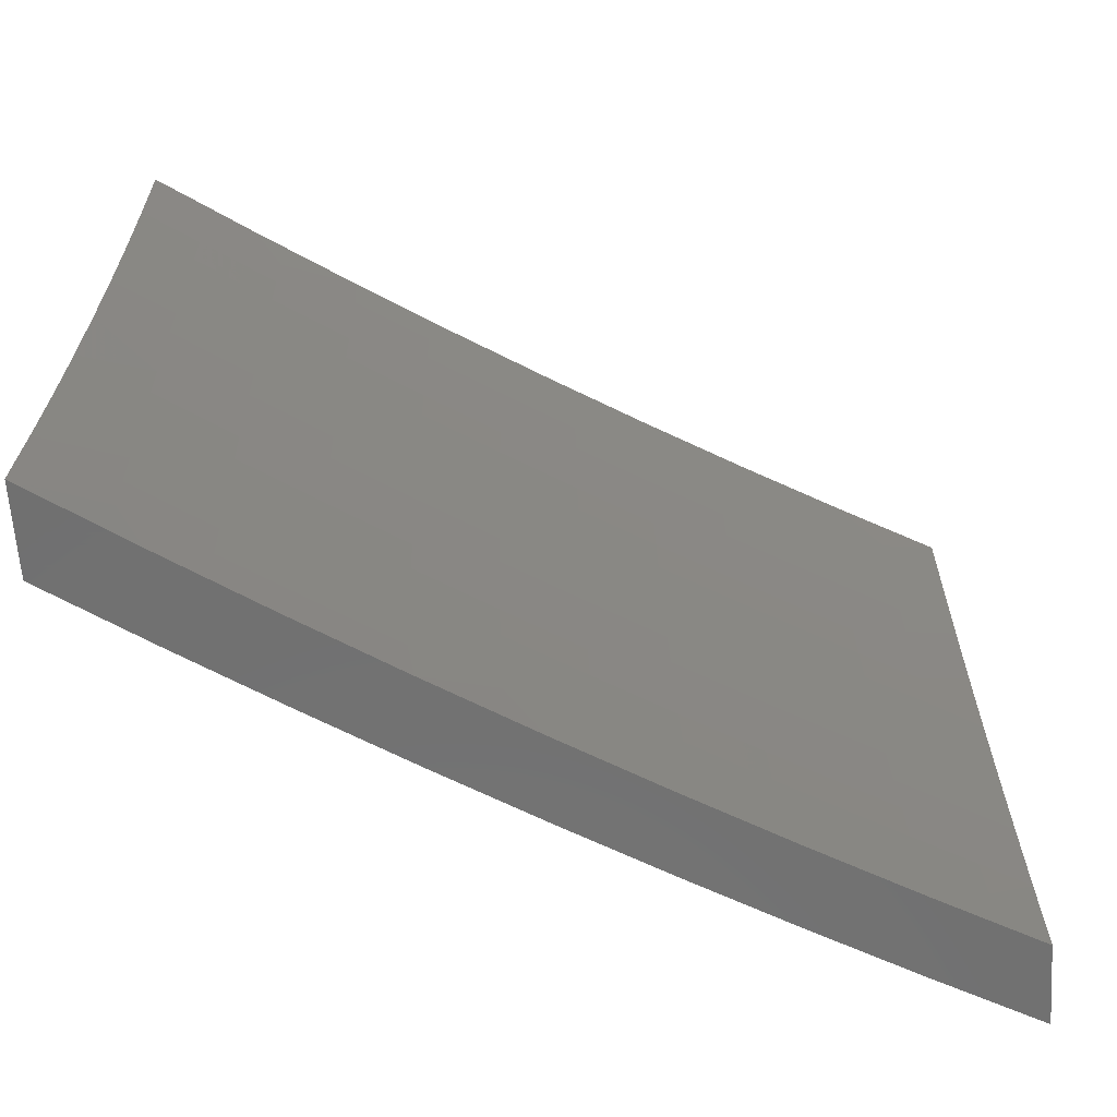
<metadata>
{"format":"stl","ext":"stl","renderer":"f3d","projection":"perspective","resolution":1024,"background":"white","views":[{"elev":-62.6,"azim":-86.1,"up":"+Z"}]}
</metadata>
<code>
# stl→obj: 394 verts, 784 faces
v 9.179 6 -0.8753
v 9.167 6 -1
v 9.232 5.914 -0.9367
v 9.249 5.879 -1
v 9.291 5.824 -0.9367
v 9.329 5.756 -1
v 9.35 5.734 -0.9367
v 9.408 5.633 -1
v 9.407 5.643 -0.9367
v 9.464 5.552 -0.9367
v 9.468 5.554 -0.8734
v 9.524 5.463 -0.8734
v 9.528 5.465 -0.8103
v 9.582 5.373 -0.8103
v 9.586 5.375 -0.7472
v 9.64 5.283 -0.7472
v 9.643 5.284 -0.6843
v 9.684 5.211 -0.6843
v 9.687 5.213 -0.6215
v 9.728 5.14 -0.6215
v 9.731 5.141 -0.5588
v 9.771 5.068 -0.5588
v 9.774 5.069 -0.4962
v 9.811 5 -0.5006
v 9.776 5.07 -0.4338
v 9.816 5 -0.3755
v 9.778 5.071 -0.3714
v 9.78 5.072 -0.3092
v 9.738 5.145 -0.3714
v 9.739 5.145 -0.3092
v 9.697 5.218 -0.3714
v 9.698 5.219 -0.3092
v 9.655 5.291 -0.3714
v 9.657 5.292 -0.3092
v 9.601 5.384 -0.3714
v 9.603 5.385 -0.3092
v 9.547 5.476 -0.3714
v 9.548 5.477 -0.3092
v 9.491 5.568 -0.3714
v 9.492 5.569 -0.3092
v 9.434 5.659 -0.3714
v 9.436 5.66 -0.3092
v 9.377 5.75 -0.3714
v 9.378 5.751 -0.3092
v 9.318 5.84 -0.3714
v 9.319 5.841 -0.3092
v 9.258 5.93 -0.3714
v 9.26 5.931 -0.3092
v 9.211 6 -0.3756
v 9.215 6 -0.2504
v 9.261 5.932 -0.2471
v 9.262 5.933 -0.1851
v 9.321 5.843 -0.1851
v 9.322 5.843 -0.1233
v 9.381 5.753 -0.1233
v 9.381 5.753 -0.06157
v 9.439 5.662 -0.06157
v 9.379 5.756 -1.691e-34
v 9.458 5.633 -3.171e-34
v 9.496 5.571 -0.06157
v 9.534 5.508 -4.51e-34
v 9.552 5.479 -0.06157
v 9.609 5.383 -5.285e-34
v 9.606 5.386 -0.06157
v 9.66 5.294 -0.06157
v 9.606 5.386 -0.1233
v 9.66 5.294 -0.1233
v 9.605 5.386 -0.1851
v 9.659 5.293 -0.1851
v 9.604 5.385 -0.2471
v 9.658 5.293 -0.2471
v 9.485 5.508 -1
v 9.52 5.46 -0.9367
v 9.578 5.371 -0.8734
v 9.636 5.281 -0.8103
v 9.681 5.21 -0.7472
v 9.725 5.138 -0.6843
v 9.769 5.066 -0.6215
v 9.804 5 -0.6256
v 9.56 5.383 -1
v 9.574 5.368 -0.9367
v 9.632 5.278 -0.8734
v 9.677 5.208 -0.8103
v 9.722 5.136 -0.7472
v 9.766 5.065 -0.6843
v 9.628 5.276 -0.9367
v 9.633 5.256 -1
v 9.669 5.203 -0.9367
v 9.705 5.129 -1
v 9.71 5.13 -0.9367
v 9.75 5.057 -0.9367
v 9.755 5.059 -0.8734
v 9.786 5 -0.8753
v 9.758 5.061 -0.8103
v 9.796 5 -0.7505
v 9.762 5.063 -0.7472
v 9.775 5 -1
v 9.82 5 -0.2504
v 9.781 5.073 -0.2471
v 9.741 5.146 -0.2471
v 9.7 5.22 -0.2471
v 9.782 5.073 -0.1851
v 9.822 5 -0.1252
v 9.783 5.073 -0.1233
v 9.783 5.074 -0.06157
v 9.742 5.147 -0.1233
v 9.743 5.147 -0.06157
v 9.701 5.22 -0.1233
v 9.702 5.221 -0.06157
v 9.823 5 0
v 9.753 5.129 -3.453e-34
v 9.682 5.256 -5.074e-34
v 9.323 5.843 -0.06157
v 9.3 5.879 -4.933e-35
v 9.263 5.933 -0.06157
v 9.218 6 0
v 9.217 6 -0.1252
v 9.262 5.933 -0.1233
v 9.256 5.929 -0.4338
v 9.205 6 -0.5007
v 9.254 5.928 -0.4962
v 9.252 5.926 -0.5588
v 9.314 5.838 -0.4962
v 9.312 5.837 -0.5588
v 9.373 5.748 -0.4962
v 9.37 5.746 -0.5588
v 9.43 5.657 -0.4962
v 9.428 5.655 -0.5588
v 9.487 5.565 -0.4962
v 9.485 5.564 -0.5588
v 9.543 5.474 -0.4962
v 9.54 5.472 -0.5588
v 9.597 5.381 -0.4962
v 9.595 5.38 -0.5588
v 9.651 5.289 -0.4962
v 9.649 5.288 -0.5588
v 9.693 5.216 -0.4962
v 9.69 5.214 -0.5588
v 9.734 5.143 -0.4962
v 9.198 6 -0.6257
v 9.249 5.925 -0.6215
v 9.309 5.835 -0.6215
v 9.368 5.745 -0.6215
v 9.425 5.654 -0.6215
v 9.482 5.562 -0.6215
v 9.538 5.471 -0.6215
v 9.592 5.379 -0.6215
v 9.646 5.286 -0.6215
v 9.246 5.923 -0.6843
v 9.189 6 -0.7506
v 9.243 5.921 -0.7472
v 9.24 5.919 -0.8103
v 9.303 5.831 -0.7472
v 9.299 5.829 -0.8103
v 9.361 5.741 -0.7472
v 9.358 5.739 -0.8103
v 9.419 5.65 -0.7472
v 9.415 5.648 -0.8103
v 9.476 5.559 -0.7472
v 9.472 5.557 -0.8103
v 9.531 5.467 -0.7472
v 9.236 5.916 -0.8734
v 9.295 5.826 -0.8734
v 9.354 5.736 -0.8734
v 9.412 5.646 -0.8734
v 9.306 5.833 -0.6843
v 9.365 5.743 -0.6843
v 9.422 5.652 -0.6843
v 9.479 5.561 -0.6843
v 9.535 5.469 -0.6843
v 9.589 5.377 -0.6843
v 9.316 5.839 -0.4338
v 9.375 5.749 -0.4338
v 9.432 5.658 -0.4338
v 9.489 5.567 -0.4338
v 9.545 5.475 -0.4338
v 9.6 5.383 -0.4338
v 9.653 5.29 -0.4338
v 9.695 5.217 -0.4338
v 9.736 5.144 -0.4338
v 9.321 5.842 -0.2471
v 9.379 5.752 -0.2471
v 9.437 5.661 -0.2471
v 9.494 5.569 -0.2471
v 9.55 5.478 -0.2471
v 9.38 5.752 -0.1851
v 9.439 5.662 -0.1233
v 9.438 5.661 -0.1851
v 9.495 5.57 -0.1851
v 9.55 5.478 -0.1851
v 9.495 5.57 -0.1233
v 9.551 5.478 -0.1233
v 9.673 5.205 -0.8734
v 9.718 5.134 -0.8103
v 9.714 5.132 -0.8734
v 9.701 5.22 -0.1851
v 9.742 5.147 -0.1851
v 9.888 5 -0.8753
v 9.877 5 -1
v 9.847 5.068 -0.9367
v 9.808 5.128 -1
v 9.801 5.152 -0.9367
v 9.754 5.236 -0.9367
v 9.758 5.239 -0.8734
v 9.711 5.323 -0.8734
v 9.715 5.325 -0.8103
v 9.664 5.411 -0.8103
v 9.668 5.413 -0.7473
v 9.617 5.5 -0.7473
v 9.62 5.502 -0.6843
v 9.568 5.588 -0.6843
v 9.571 5.589 -0.6215
v 9.518 5.675 -0.6215
v 9.521 5.677 -0.5588
v 9.467 5.762 -0.5588
v 9.469 5.763 -0.4962
v 9.415 5.848 -0.4962
v 9.417 5.85 -0.4338
v 9.361 5.934 -0.4338
v 9.363 5.935 -0.3714
v 9.32 6 -0.3756
v 9.364 5.936 -0.3092
v 9.324 6 -0.2504
v 9.366 5.937 -0.2471
v 9.367 5.938 -0.1851
v 9.421 5.853 -0.2471
v 9.422 5.853 -0.1851
v 9.476 5.768 -0.2471
v 9.477 5.768 -0.1851
v 9.53 5.682 -0.2471
v 9.531 5.683 -0.1851
v 9.583 5.596 -0.2471
v 9.584 5.597 -0.1851
v 9.635 5.51 -0.2471
v 9.636 5.511 -0.1851
v 9.686 5.424 -0.2471
v 9.687 5.424 -0.1851
v 9.737 5.337 -0.2471
v 9.738 5.337 -0.1851
v 9.784 5.253 -0.2471
v 9.785 5.253 -0.1851
v 9.831 5.168 -0.2471
v 9.832 5.169 -0.1851
v 9.877 5.084 -0.2471
v 9.878 5.084 -0.1851
v 9.922 5 -0.2504
v 9.924 5 -0.1252
v 9.879 5.085 -0.1233
v 9.879 5.085 -0.06158
v 9.833 5.169 -0.06158
v 9.856 5.128 -7.869e-34
v 9.785 5.256 -1.349e-33
v 9.786 5.254 -0.06158
v 9.739 5.338 -0.06158
v 9.786 5.254 -0.1233
v 9.738 5.338 -0.1233
v 9.737 5.256 -1
v 9.707 5.32 -0.9367
v 9.66 5.409 -0.8734
v 9.613 5.498 -0.8103
v 9.565 5.586 -0.7473
v 9.515 5.673 -0.6843
v 9.464 5.76 -0.6215
v 9.412 5.847 -0.5588
v 9.359 5.933 -0.4962
v 9.314 6 -0.5006
v 9.665 5.383 -1
v 9.656 5.407 -0.9367
v 9.609 5.495 -0.8734
v 9.561 5.584 -0.8103
v 9.512 5.671 -0.7473
v 9.461 5.759 -0.6843
v 9.41 5.845 -0.6215
v 9.357 5.932 -0.5588
v 9.59 5.508 -1
v 9.605 5.493 -0.9367
v 9.557 5.581 -0.8734
v 9.508 5.669 -0.8103
v 9.458 5.757 -0.7473
v 9.407 5.844 -0.6843
v 9.354 5.93 -0.6215
v 9.307 6 -0.6256
v 9.553 5.579 -0.9367
v 9.514 5.633 -1
v 9.5 5.665 -0.9367
v 9.437 5.756 -1
v 9.447 5.75 -0.9367
v 9.392 5.835 -0.9367
v 9.396 5.837 -0.8734
v 9.341 5.921 -0.8734
v 9.345 5.924 -0.8103
v 9.288 6 -0.8753
v 9.298 6 -0.7505
v 9.357 5.879 -1
v 9.337 5.919 -0.9367
v 9.276 6 -1
v 9.351 5.928 -0.6843
v 9.348 5.926 -0.7473
v 9.4 5.839 -0.8103
v 9.451 5.752 -0.8734
v 9.326 6 -0.1252
v 9.367 5.938 -0.1233
v 9.423 5.854 -0.1233
v 9.478 5.769 -0.1233
v 9.531 5.683 -0.1233
v 9.584 5.597 -0.1233
v 9.637 5.511 -0.1233
v 9.688 5.424 -0.1233
v 9.368 5.938 -0.06158
v 9.327 6 0
v 9.407 5.879 -7.869e-34
v 9.423 5.854 -0.06158
v 9.486 5.756 -1.349e-33
v 9.478 5.769 -0.06158
v 9.532 5.683 -0.06158
v 9.564 5.633 -1.686e-33
v 9.585 5.597 -0.06158
v 9.639 5.508 -1.799e-33
v 9.637 5.511 -0.06158
v 9.688 5.425 -0.06158
v 9.713 5.382 -1.686e-33
v 9.925 5 0
v 9.876 5.083 -0.3092
v 9.918 5 -0.3755
v 9.874 5.082 -0.3714
v 9.872 5.081 -0.4338
v 9.828 5.167 -0.3714
v 9.826 5.166 -0.4338
v 9.781 5.251 -0.3714
v 9.78 5.25 -0.4338
v 9.734 5.335 -0.3714
v 9.732 5.334 -0.4338
v 9.683 5.422 -0.3714
v 9.682 5.421 -0.4338
v 9.632 5.509 -0.3714
v 9.63 5.507 -0.4338
v 9.58 5.595 -0.3714
v 9.578 5.594 -0.4338
v 9.527 5.68 -0.3714
v 9.525 5.679 -0.4338
v 9.473 5.766 -0.3714
v 9.471 5.765 -0.4338
v 9.419 5.851 -0.3714
v 9.913 5 -0.5006
v 9.87 5.08 -0.4962
v 9.824 5.165 -0.4962
v 9.777 5.249 -0.4962
v 9.73 5.333 -0.4962
v 9.679 5.42 -0.4962
v 9.628 5.506 -0.4962
v 9.576 5.592 -0.4962
v 9.523 5.678 -0.4962
v 9.868 5.079 -0.5588
v 9.906 5 -0.6256
v 9.865 5.077 -0.6215
v 9.862 5.076 -0.6843
v 9.819 5.162 -0.6215
v 9.816 5.16 -0.6843
v 9.772 5.246 -0.6215
v 9.769 5.245 -0.6843
v 9.725 5.33 -0.6215
v 9.722 5.328 -0.6843
v 9.674 5.417 -0.6215
v 9.671 5.415 -0.6843
v 9.623 5.503 -0.6215
v 9.898 5 -0.7505
v 9.859 5.074 -0.7473
v 9.813 5.159 -0.7473
v 9.766 5.243 -0.7473
v 9.718 5.327 -0.7473
v 9.855 5.072 -0.8103
v 9.851 5.07 -0.8734
v 9.805 5.155 -0.8734
v 9.809 5.157 -0.8103
v 9.762 5.241 -0.8103
v 9.822 5.163 -0.5588
v 9.775 5.248 -0.5588
v 9.727 5.332 -0.5588
v 9.677 5.418 -0.5588
v 9.626 5.505 -0.5588
v 9.574 5.591 -0.5588
v 9.83 5.168 -0.3092
v 9.783 5.252 -0.3092
v 9.735 5.336 -0.3092
v 9.685 5.423 -0.3092
v 9.634 5.509 -0.3092
v 9.582 5.596 -0.3092
v 9.529 5.681 -0.3092
v 9.475 5.767 -0.3092
v 9.42 5.852 -0.3092
v 9.833 5.169 -0.1233
v 9.505 5.667 -0.8734
v 9.455 5.755 -0.8103
v 9.404 5.842 -0.7473
f 1 2 3
f 3 2 4
f 3 4 5
f 5 4 6
f 5 6 7
f 7 6 8
f 7 8 9
f 9 8 10
f 9 10 11
f 11 10 12
f 11 12 13
f 13 12 14
f 13 14 15
f 15 14 16
f 15 16 17
f 17 16 18
f 17 18 19
f 19 18 20
f 19 20 21
f 21 20 22
f 21 22 23
f 23 22 24
f 23 24 25
f 25 24 26
f 25 26 27
f 27 26 28
f 27 28 29
f 29 28 30
f 29 30 31
f 31 30 32
f 31 32 33
f 33 32 34
f 33 34 35
f 35 34 36
f 35 36 37
f 37 36 38
f 37 38 39
f 39 38 40
f 39 40 41
f 41 40 42
f 41 42 43
f 43 42 44
f 43 44 45
f 45 44 46
f 45 46 47
f 47 46 48
f 47 48 49
f 49 48 50
f 50 48 51
f 50 51 52
f 52 51 53
f 52 53 54
f 54 53 55
f 54 55 56
f 56 55 57
f 56 57 58
f 58 57 59
f 59 57 60
f 59 60 61
f 61 60 62
f 61 62 63
f 63 62 64
f 63 64 65
f 65 64 66
f 65 66 67
f 67 66 68
f 67 68 69
f 69 68 70
f 69 70 71
f 71 70 36
f 71 36 34
f 8 72 10
f 10 72 73
f 10 73 12
f 12 73 74
f 12 74 14
f 14 74 75
f 14 75 16
f 16 75 76
f 16 76 18
f 18 76 77
f 18 77 20
f 20 77 78
f 20 78 22
f 22 78 79
f 22 79 24
f 72 80 73
f 73 80 81
f 73 81 74
f 74 81 82
f 74 82 75
f 75 82 83
f 75 83 76
f 76 83 84
f 76 84 77
f 77 84 85
f 77 85 78
f 78 85 79
f 81 80 86
f 86 80 87
f 86 87 88
f 88 87 89
f 88 89 90
f 90 89 91
f 90 91 92
f 92 91 93
f 92 93 94
f 94 93 95
f 94 95 96
f 96 95 85
f 96 85 84
f 89 97 91
f 91 97 93
f 95 79 85
f 26 98 28
f 28 98 99
f 28 99 30
f 30 99 100
f 30 100 32
f 32 100 101
f 32 101 34
f 34 101 71
f 99 98 102
f 102 98 103
f 102 103 104
f 104 103 105
f 104 105 106
f 106 105 107
f 106 107 108
f 108 107 109
f 108 109 67
f 67 109 65
f 103 110 105
f 105 110 111
f 105 111 107
f 107 111 109
f 111 112 109
f 109 112 65
f 112 63 65
f 56 58 113
f 113 58 114
f 113 114 115
f 115 114 116
f 115 116 117
f 50 52 117
f 117 52 118
f 117 118 115
f 115 118 113
f 47 49 119
f 119 49 120
f 119 120 121
f 121 120 122
f 121 122 123
f 123 122 124
f 123 124 125
f 125 124 126
f 125 126 127
f 127 126 128
f 127 128 129
f 129 128 130
f 129 130 131
f 131 130 132
f 131 132 133
f 133 132 134
f 133 134 135
f 135 134 136
f 135 136 137
f 137 136 138
f 137 138 139
f 139 138 21
f 139 21 23
f 120 140 122
f 122 140 141
f 122 141 124
f 124 141 142
f 124 142 126
f 126 142 143
f 126 143 128
f 128 143 144
f 128 144 130
f 130 144 145
f 130 145 132
f 132 145 146
f 132 146 134
f 134 146 147
f 134 147 136
f 136 147 148
f 136 148 138
f 138 148 19
f 138 19 21
f 141 140 149
f 149 140 150
f 149 150 151
f 151 150 152
f 151 152 153
f 153 152 154
f 153 154 155
f 155 154 156
f 155 156 157
f 157 156 158
f 157 158 159
f 159 158 160
f 159 160 161
f 161 160 13
f 161 13 15
f 150 1 152
f 152 1 162
f 152 162 154
f 154 162 163
f 154 163 156
f 156 163 164
f 156 164 158
f 158 164 165
f 158 165 160
f 160 165 11
f 160 11 13
f 162 1 3
f 163 162 3
f 142 141 149
f 149 151 166
f 166 151 153
f 166 153 167
f 167 153 155
f 167 155 168
f 168 155 157
f 168 157 169
f 169 157 159
f 169 159 170
f 170 159 161
f 170 161 171
f 171 161 15
f 171 15 17
f 45 47 119
f 119 121 172
f 172 121 123
f 172 123 173
f 173 123 125
f 173 125 174
f 174 125 127
f 174 127 175
f 175 127 129
f 175 129 176
f 176 129 131
f 176 131 177
f 177 131 133
f 177 133 178
f 178 133 135
f 178 135 179
f 179 135 137
f 179 137 180
f 180 137 139
f 180 139 25
f 25 139 23
f 51 48 181
f 181 48 46
f 181 46 182
f 182 46 44
f 182 44 183
f 183 44 42
f 183 42 184
f 184 42 40
f 184 40 185
f 185 40 38
f 185 38 70
f 70 38 36
f 113 118 54
f 54 118 52
f 164 163 5
f 5 163 3
f 143 142 166
f 166 142 149
f 143 166 167
f 43 45 172
f 172 45 119
f 43 172 173
f 51 181 53
f 53 181 186
f 53 186 55
f 55 186 187
f 55 187 57
f 57 187 60
f 186 181 182
f 56 113 54
f 165 164 7
f 7 164 5
f 144 143 167
f 144 167 168
f 41 43 173
f 41 173 174
f 186 182 188
f 188 182 183
f 188 183 189
f 189 183 184
f 189 184 190
f 190 184 185
f 190 185 68
f 68 185 70
f 9 11 165
f 144 168 145
f 145 168 169
f 145 169 146
f 146 169 170
f 146 170 147
f 147 170 171
f 147 171 148
f 148 171 17
f 148 17 19
f 41 174 39
f 39 174 175
f 39 175 37
f 37 175 176
f 37 176 35
f 35 176 177
f 35 177 33
f 33 177 178
f 33 178 31
f 31 178 179
f 31 179 29
f 29 179 180
f 29 180 27
f 27 180 25
f 189 191 188
f 188 191 187
f 188 187 186
f 62 60 191
f 191 60 187
f 191 189 192
f 192 189 190
f 192 190 66
f 66 190 68
f 7 9 165
f 64 62 192
f 192 62 191
f 64 192 66
f 88 193 86
f 86 193 82
f 86 82 81
f 82 193 83
f 83 193 194
f 83 194 84
f 84 194 96
f 193 88 195
f 195 88 90
f 195 90 92
f 69 71 196
f 196 71 101
f 196 101 197
f 197 101 100
f 197 100 102
f 102 100 99
f 67 69 108
f 108 69 196
f 108 196 106
f 106 196 197
f 106 197 104
f 104 197 102
f 193 195 194
f 194 195 94
f 194 94 96
f 94 195 92
f 198 199 200
f 200 199 201
f 200 201 202
f 202 201 203
f 202 203 204
f 204 203 205
f 204 205 206
f 206 205 207
f 206 207 208
f 208 207 209
f 208 209 210
f 210 209 211
f 210 211 212
f 212 211 213
f 212 213 214
f 214 213 215
f 214 215 216
f 216 215 217
f 216 217 218
f 218 217 219
f 218 219 220
f 220 219 221
f 220 221 222
f 222 221 223
f 222 223 224
f 224 223 225
f 224 225 226
f 226 225 227
f 226 227 228
f 228 227 229
f 228 229 230
f 230 229 231
f 230 231 232
f 232 231 233
f 232 233 234
f 234 233 235
f 234 235 236
f 236 235 237
f 236 237 238
f 238 237 239
f 238 239 240
f 240 239 241
f 240 241 242
f 242 241 243
f 242 243 244
f 244 243 245
f 244 245 246
f 246 245 247
f 247 245 248
f 247 248 249
f 249 248 250
f 249 250 251
f 251 250 252
f 252 250 253
f 252 253 254
f 254 253 255
f 254 255 256
f 256 255 241
f 256 241 239
f 201 257 203
f 203 257 258
f 203 258 205
f 205 258 259
f 205 259 207
f 207 259 260
f 207 260 209
f 209 260 261
f 209 261 211
f 211 261 262
f 211 262 213
f 213 262 263
f 213 263 215
f 215 263 264
f 215 264 217
f 217 264 265
f 217 265 219
f 219 265 266
f 219 266 221
f 257 267 258
f 258 267 268
f 258 268 259
f 259 268 269
f 259 269 260
f 260 269 270
f 260 270 261
f 261 270 271
f 261 271 262
f 262 271 272
f 262 272 263
f 263 272 273
f 263 273 264
f 264 273 274
f 264 274 265
f 265 274 266
f 267 275 268
f 268 275 276
f 268 276 269
f 269 276 277
f 269 277 270
f 270 277 278
f 270 278 271
f 271 278 279
f 271 279 272
f 272 279 280
f 272 280 273
f 273 280 281
f 273 281 274
f 274 281 282
f 274 282 266
f 276 275 283
f 283 275 284
f 283 284 285
f 285 284 286
f 285 286 287
f 287 286 288
f 287 288 289
f 289 288 290
f 289 290 291
f 291 290 292
f 291 292 293
f 286 294 288
f 288 294 295
f 288 295 290
f 290 295 292
f 294 296 295
f 295 296 292
f 282 297 293
f 293 297 298
f 293 298 291
f 291 298 299
f 291 299 289
f 289 299 300
f 289 300 287
f 287 300 285
f 223 301 225
f 225 301 302
f 225 302 227
f 227 302 303
f 227 303 229
f 229 303 304
f 229 304 231
f 231 304 305
f 231 305 233
f 233 305 306
f 233 306 235
f 235 306 307
f 235 307 237
f 237 307 308
f 237 308 239
f 239 308 256
f 302 301 309
f 309 301 310
f 309 310 311
f 309 311 312
f 312 311 313
f 312 313 314
f 314 313 315
f 314 315 305
f 305 315 306
f 313 316 315
f 315 316 317
f 315 317 306
f 306 317 307
f 316 318 317
f 317 318 319
f 317 319 307
f 307 319 308
f 319 318 320
f 320 318 321
f 320 321 254
f 254 321 252
f 251 322 249
f 249 322 247
f 244 246 323
f 323 246 324
f 323 324 325
f 325 324 326
f 325 326 327
f 327 326 328
f 327 328 329
f 329 328 330
f 329 330 331
f 331 330 332
f 331 332 333
f 333 332 334
f 333 334 335
f 335 334 336
f 335 336 337
f 337 336 338
f 337 338 339
f 339 338 340
f 339 340 341
f 341 340 342
f 341 342 343
f 343 342 218
f 343 218 220
f 324 344 326
f 326 344 345
f 326 345 328
f 328 345 346
f 328 346 330
f 330 346 347
f 330 347 332
f 332 347 348
f 332 348 334
f 334 348 349
f 334 349 336
f 336 349 350
f 336 350 338
f 338 350 351
f 338 351 340
f 340 351 352
f 340 352 342
f 342 352 216
f 342 216 218
f 345 344 353
f 353 344 354
f 353 354 355
f 355 354 356
f 355 356 357
f 357 356 358
f 357 358 359
f 359 358 360
f 359 360 361
f 361 360 362
f 361 362 363
f 363 362 364
f 363 364 365
f 365 364 210
f 365 210 212
f 354 366 356
f 356 366 367
f 356 367 358
f 358 367 368
f 358 368 360
f 360 368 369
f 360 369 362
f 362 369 370
f 362 370 364
f 364 370 208
f 364 208 210
f 367 366 371
f 371 366 198
f 371 198 372
f 372 198 200
f 372 200 373
f 373 200 202
f 373 202 204
f 368 367 371
f 371 372 374
f 374 372 373
f 374 373 375
f 375 373 204
f 375 204 206
f 346 345 353
f 353 355 376
f 376 355 357
f 376 357 377
f 377 357 359
f 377 359 378
f 378 359 361
f 378 361 379
f 379 361 363
f 379 363 380
f 380 363 365
f 380 365 381
f 381 365 212
f 381 212 214
f 242 244 323
f 323 325 382
f 382 325 327
f 382 327 383
f 383 327 329
f 383 329 384
f 384 329 331
f 384 331 385
f 385 331 333
f 385 333 386
f 386 333 335
f 386 335 387
f 387 335 337
f 387 337 388
f 388 337 339
f 388 339 389
f 389 339 341
f 389 341 390
f 390 341 343
f 390 343 222
f 222 343 220
f 248 245 391
f 391 245 243
f 391 243 255
f 255 243 241
f 369 368 374
f 374 368 371
f 369 374 375
f 347 346 376
f 376 346 353
f 347 376 377
f 240 242 382
f 382 242 323
f 240 382 383
f 253 250 391
f 391 250 248
f 253 391 255
f 369 375 370
f 370 375 206
f 370 206 208
f 347 377 348
f 348 377 378
f 348 378 349
f 349 378 379
f 349 379 350
f 350 379 380
f 350 380 351
f 351 380 381
f 351 381 352
f 352 381 214
f 352 214 216
f 240 383 238
f 238 383 384
f 238 384 236
f 236 384 385
f 236 385 234
f 234 385 386
f 234 386 232
f 232 386 387
f 232 387 230
f 230 387 388
f 230 388 228
f 228 388 389
f 228 389 226
f 226 389 390
f 226 390 224
f 224 390 222
f 320 254 256
f 320 256 308
f 319 320 308
f 276 283 277
f 277 283 392
f 277 392 278
f 278 392 393
f 278 393 279
f 279 393 394
f 279 394 280
f 280 394 297
f 280 297 281
f 281 297 282
f 283 285 392
f 392 285 300
f 392 300 393
f 393 300 299
f 393 299 394
f 394 299 298
f 394 298 297
f 314 305 304
f 314 304 312
f 312 304 303
f 312 303 309
f 309 303 302
f 322 110 247
f 247 110 103
f 247 103 246
f 246 103 98
f 246 98 324
f 324 98 344
f 344 98 26
f 344 26 354
f 354 26 24
f 354 24 366
f 366 24 79
f 366 79 198
f 198 79 199
f 199 79 95
f 199 95 93
f 93 97 199
f 199 97 201
f 201 97 89
f 201 89 257
f 257 89 87
f 257 87 267
f 267 87 80
f 267 80 275
f 275 80 72
f 275 72 284
f 284 72 8
f 284 8 286
f 286 8 6
f 286 6 294
f 294 6 4
f 294 4 296
f 296 4 2
f 116 114 310
f 310 114 311
f 311 114 58
f 311 58 313
f 313 58 59
f 313 59 316
f 316 59 61
f 316 61 318
f 318 61 63
f 318 63 321
f 321 63 112
f 321 112 252
f 252 112 111
f 252 111 251
f 251 111 110
f 251 110 322
f 2 1 296
f 296 1 150
f 296 150 140
f 120 293 140
f 140 293 292
f 140 292 296
f 293 120 282
f 282 120 49
f 282 49 266
f 266 49 50
f 266 50 221
f 221 50 223
f 223 50 117
f 223 117 301
f 301 117 116
f 301 116 310

</code>
